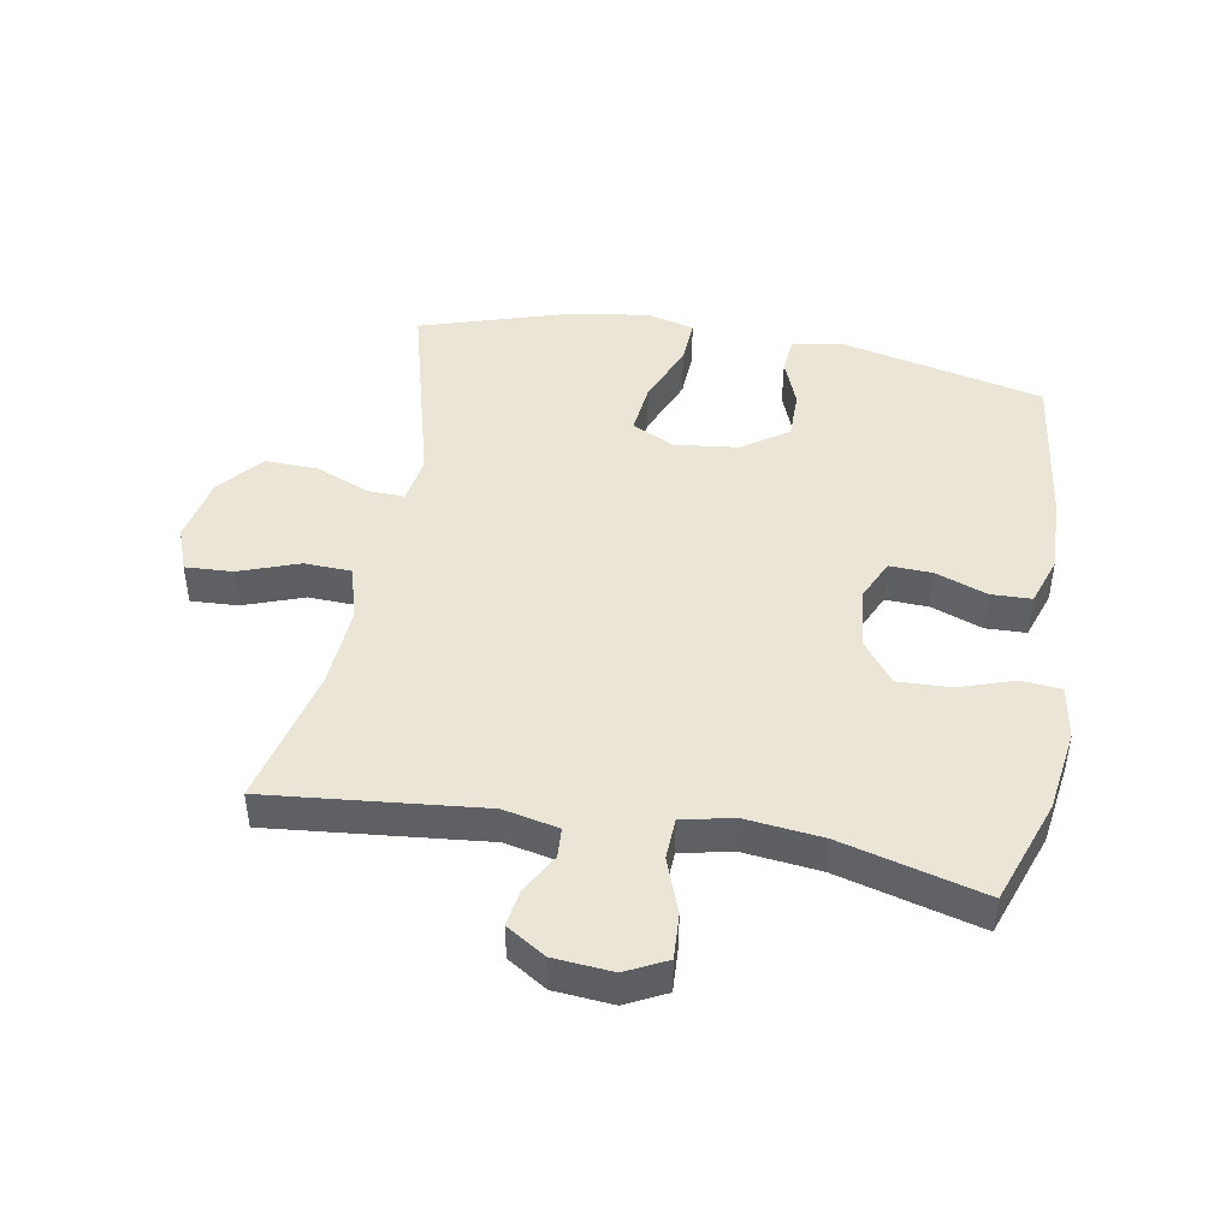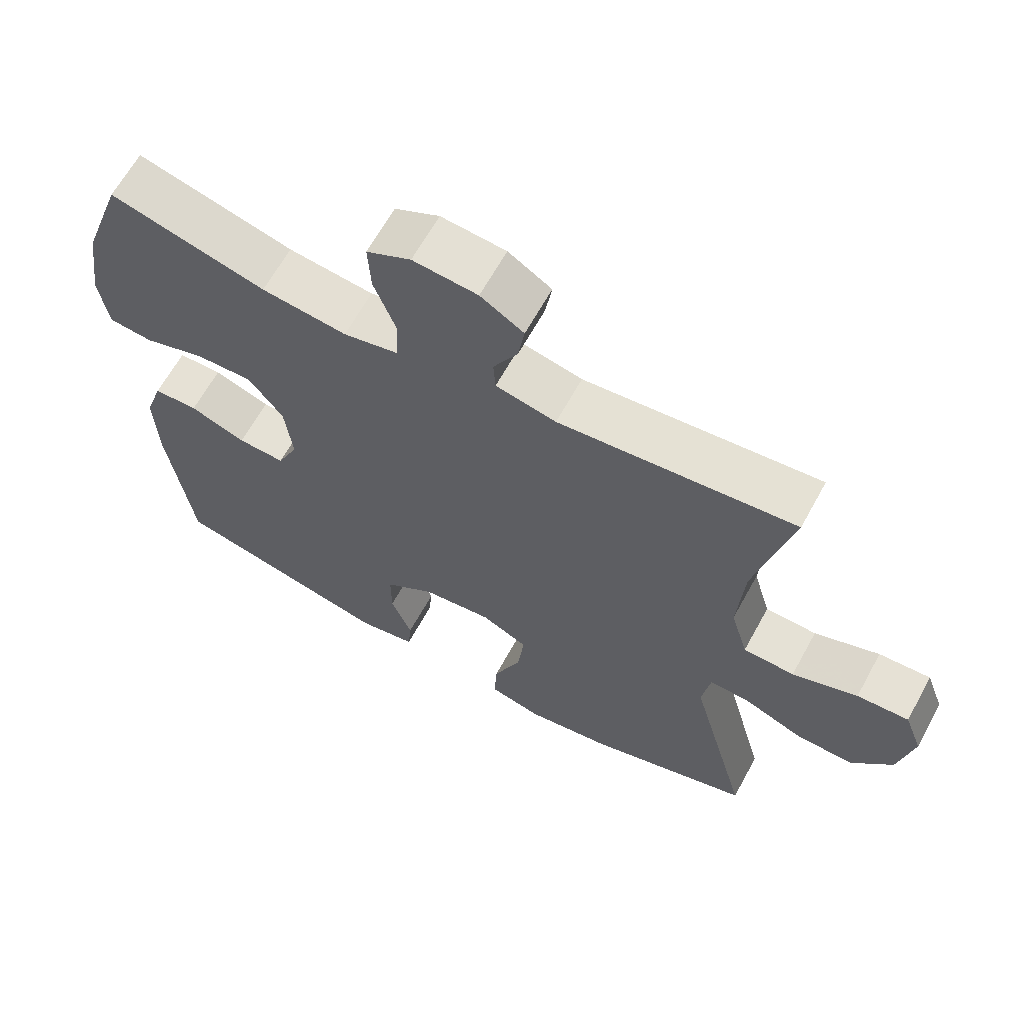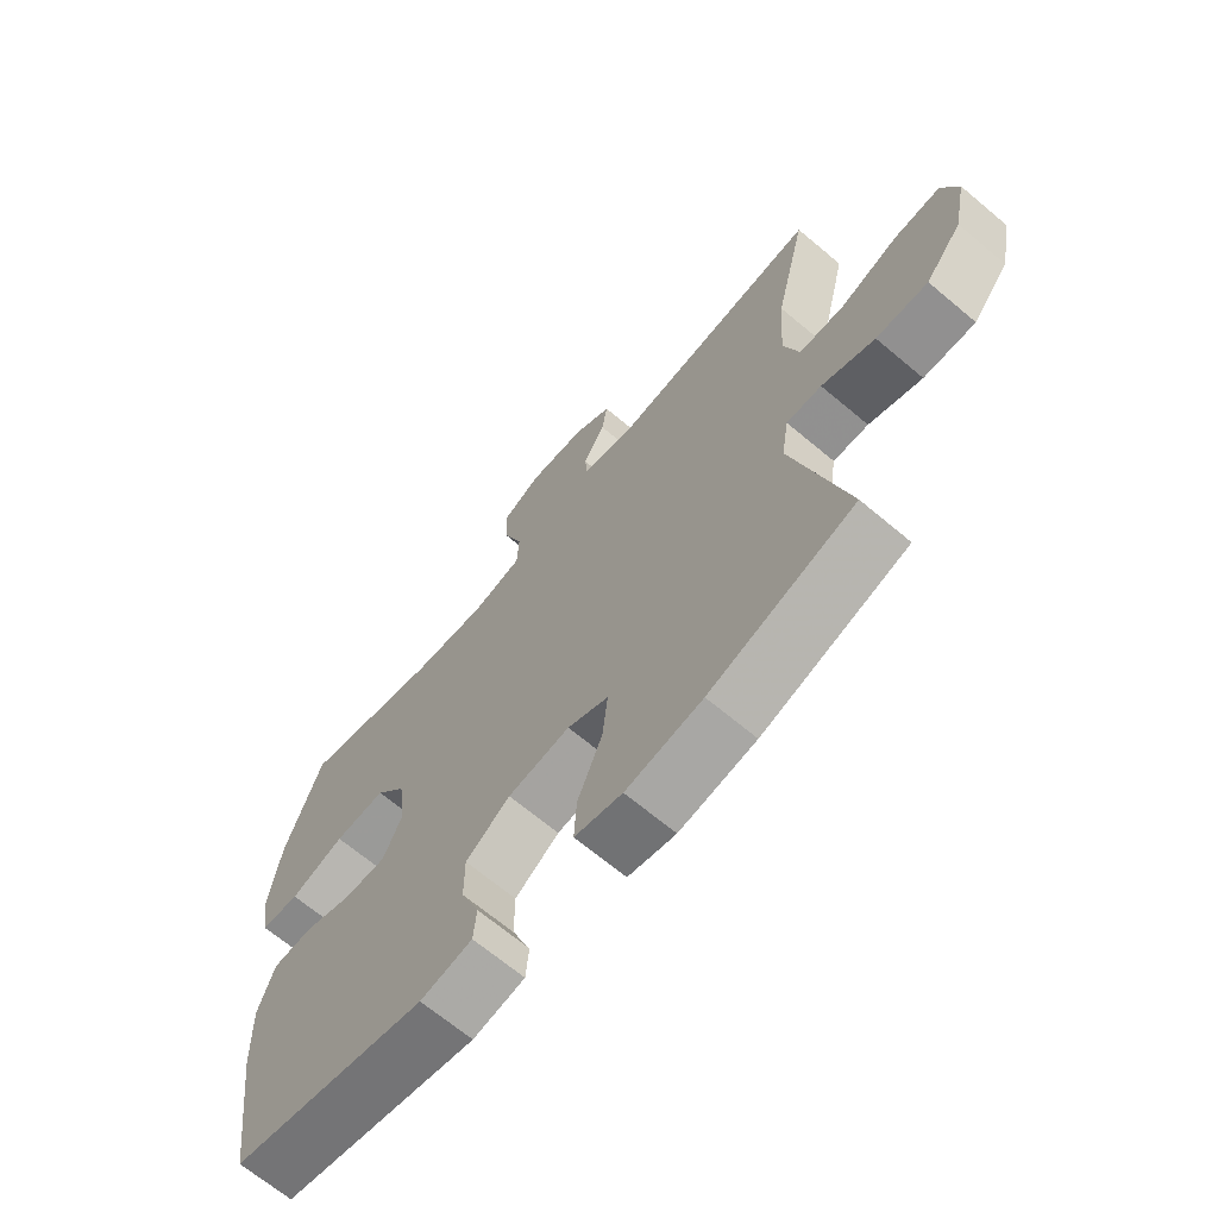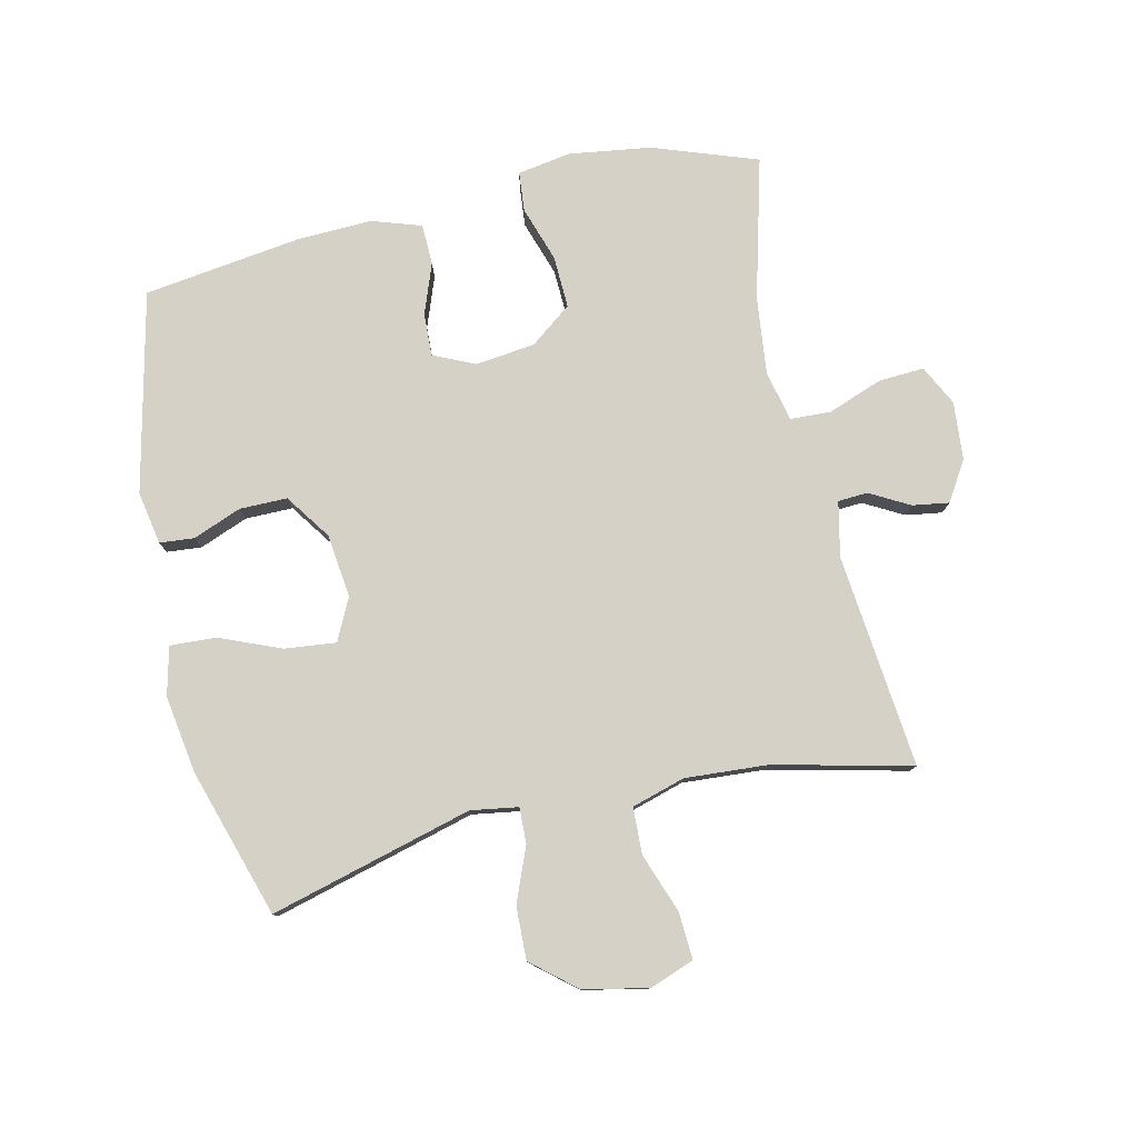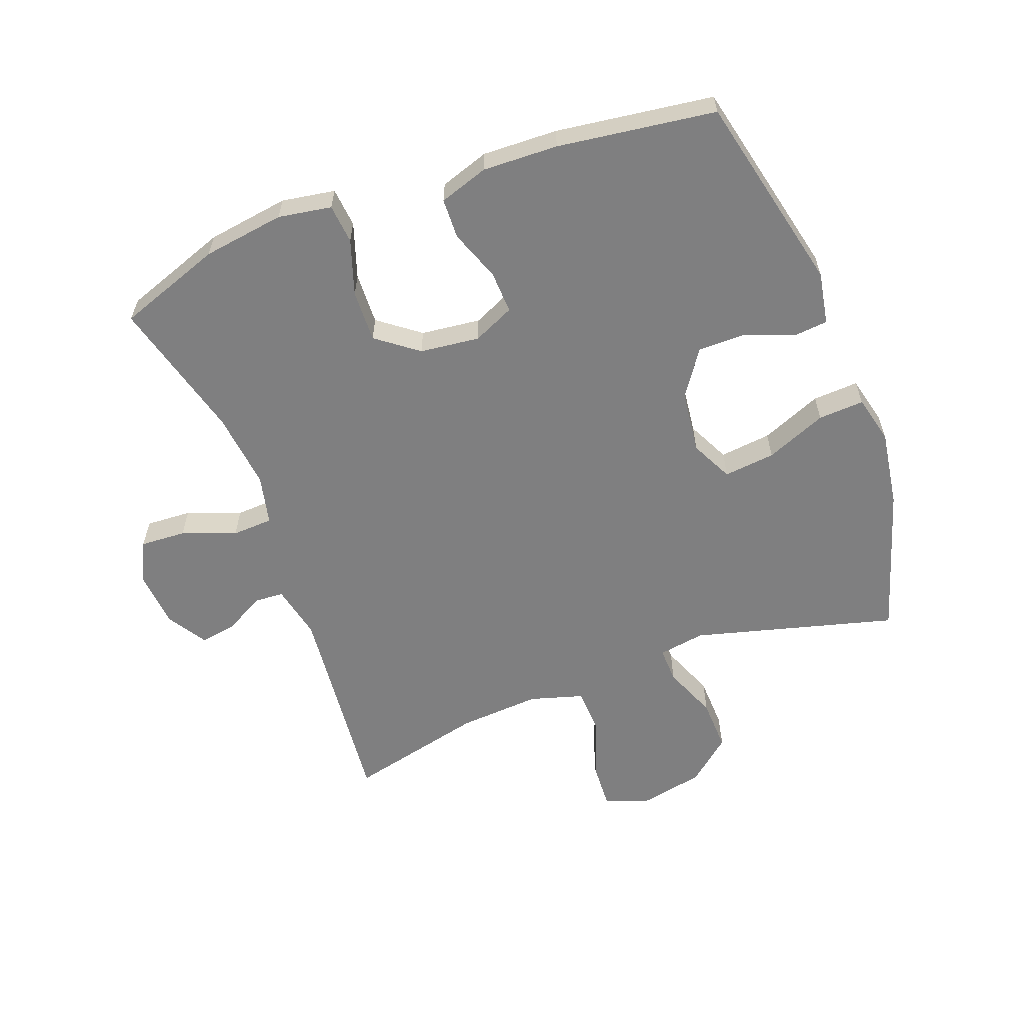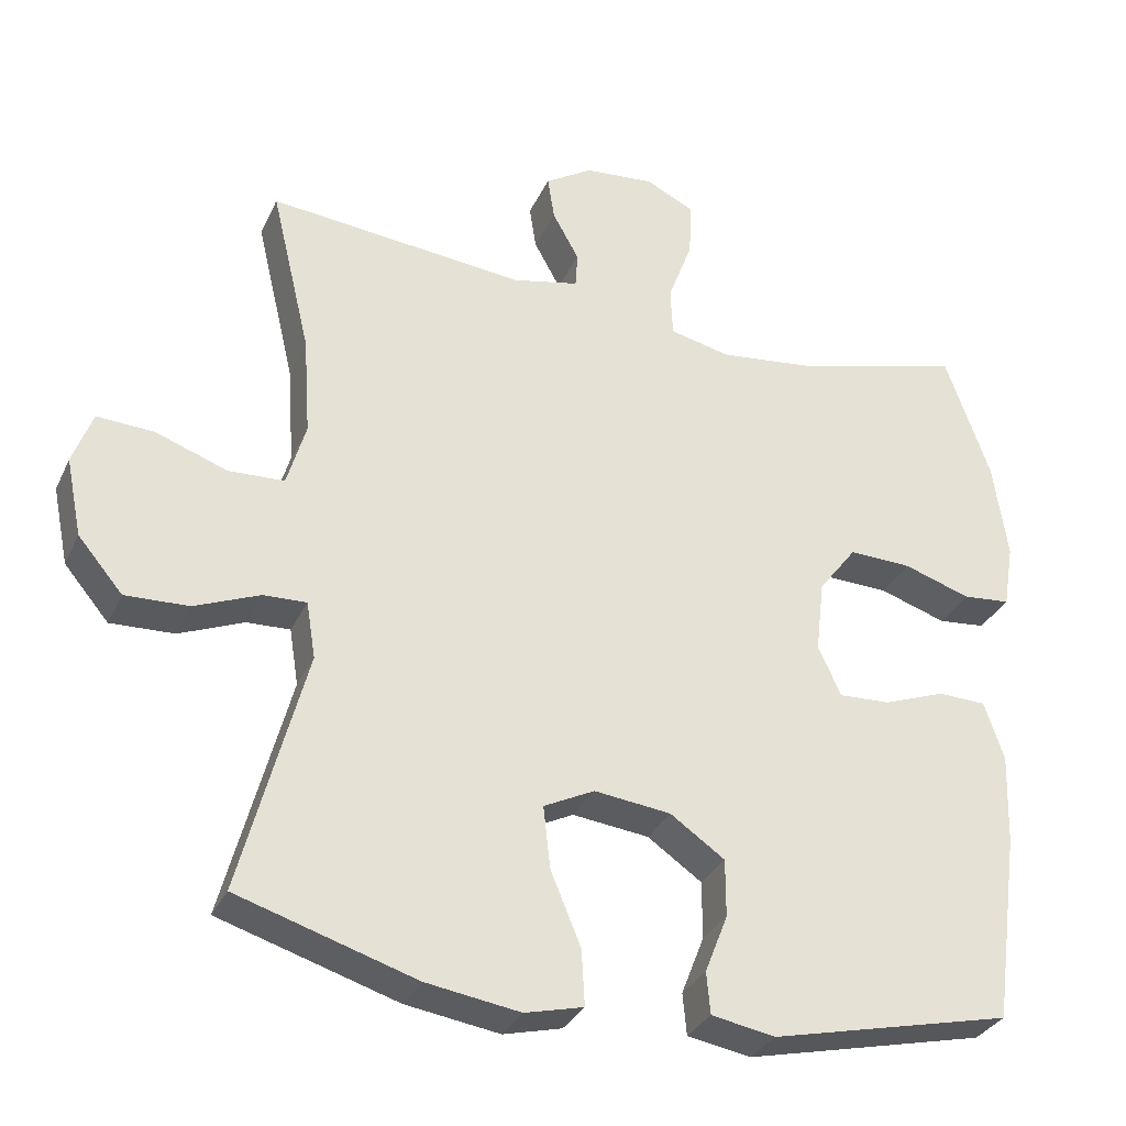
<metadata>
{"format":"obj","ext":"obj","renderer":"f3d","projection":"perspective","resolution":1024,"background":"white","views":[{"elev":45.6,"azim":10.1,"up":"+Y"},{"elev":64.5,"azim":-151.3,"up":"+Z"},{"elev":-67.5,"azim":-130.1,"up":"+Z"},{"elev":78.8,"azim":-102.9,"up":"+Y"},{"elev":-59.7,"azim":110.5,"up":"+Y"},{"elev":-31.8,"azim":-21.8,"up":"+Z"}]}
</metadata>
<code>
v 0.5 0.07 0.5
v 0.559 0.07 0.334
v 0.578 0.07 0.204
v 0.564 0.07 0.119
v 0.501 0.07 0.113
v 0.413 0.07 0.142
v 0.33 0.07 0.145
v 0.28 0.07 0.079
v 0.269 0.07 -0.016
v 0.299 0.07 -0.082
v 0.367 0.07 -0.079
v 0.448 0.07 -0.049
v 0.512 0.07 -0.051
v 0.538 0.07 -0.129
v 0.534 0.07 -0.249
v 0.5 0.07 -0.5
v 0.182 0.07 -0.573
v 0.098 0.07 -0.558
v 0.093 0.07 -0.503
v 0.123 0.07 -0.426
v 0.123 0.07 -0.35
v 0.051 0.07 -0.3
v -0.05 0.07 -0.288
v -0.117 0.07 -0.321
v -0.108 0.07 -0.403
v -0.068 0.07 -0.5
v -0.064 0.07 -0.573
v -0.141 0.07 -0.592
v -0.265 0.07 -0.573
v -0.5 0.07 -0.5
v -0.414 0.07 -0.178
v -0.426 0.07 -0.103
v -0.483 0.07 -0.105
v -0.569 0.07 -0.14
v -0.653 0.07 -0.143
v -0.712 0.07 -0.073
v -0.733 0.07 0.03
v -0.707 0.07 0.1
v -0.632 0.07 0.096
v -0.538 0.07 0.062
v -0.464 0.07 0.065
v -0.439 0.07 0.15
v -0.448 0.07 0.281
v -0.5 0.07 0.5
v -0.16 0.07 0.466
v -0.073 0.07 0.485
v -0.07 0.07 0.532
v -0.105 0.07 0.595
v -0.114 0.07 0.653
v -0.052 0.07 0.692
v 0.041 0.07 0.7
v 0.105 0.07 0.668
v 0.101 0.07 0.595
v 0.069 0.07 0.509
v 0.072 0.07 0.444
v 0.152 0.07 0.426
v 0.275 0.07 0.44
v 0.5 0 0.5
v 0.559 0 0.334
v 0.578 0 0.204
v 0.564 0 0.119
v 0.501 0 0.113
v 0.413 0 0.142
v 0.33 0 0.145
v 0.28 0 0.079
v 0.269 0 -0.016
v 0.299 0 -0.082
v 0.367 0 -0.079
v 0.448 0 -0.049
v 0.512 0 -0.051
v 0.538 0 -0.129
v 0.534 0 -0.249
v 0.5 0 -0.5
v 0.182 0 -0.573
v 0.098 0 -0.558
v 0.093 0 -0.503
v 0.123 0 -0.426
v 0.123 0 -0.35
v 0.051 0 -0.3
v -0.05 0 -0.288
v -0.117 0 -0.321
v -0.108 0 -0.403
v -0.068 0 -0.5
v -0.064 0 -0.573
v -0.141 0 -0.592
v -0.265 0 -0.573
v -0.5 0 -0.5
v -0.414 0 -0.178
v -0.426 0 -0.103
v -0.483 0 -0.105
v -0.569 0 -0.14
v -0.653 0 -0.143
v -0.712 0 -0.073
v -0.733 0 0.03
v -0.707 0 0.1
v -0.632 0 0.096
v -0.538 0 0.062
v -0.464 0 0.065
v -0.439 0 0.15
v -0.448 0 0.281
v -0.5 0 0.5
v -0.16 0 0.466
v -0.073 0 0.485
v -0.07 0 0.532
v -0.105 0 0.595
v -0.114 0 0.653
v -0.052 0 0.692
v 0.041 0 0.7
v 0.105 0 0.668
v 0.101 0 0.595
v 0.069 0 0.509
v 0.072 0 0.444
v 0.152 0 0.426
v 0.275 0 0.44
f 51 52 53 54
f 51 54 55
f 50 51 55
f 47 48 49 50
f 46 47 50 55
f 45 46 55
f 43 44 45
f 42 43 45 55
f 41 42 55 56
f 37 38 39 40
f 37 40 41
f 36 37 41
f 33 34 35 36
f 32 33 36 41
f 28 29 30 31
f 28 31 32
f 25 26 27 28
f 24 25 28 32
f 23 24 32 41
f 17 18 19 20
f 17 20 21
f 16 17 21
f 15 16 21 22
f 11 12 13 14
f 10 11 14 15
f 3 4 5 6
f 3 6 7
f 57 1 2 3
f 57 3 7
f 56 57 7 8
f 41 56 8 9
f 23 41 9 10
f 10 15 22 23
f 111 110 109 108
f 112 111 108
f 112 108 107
f 107 106 105 104
f 112 107 104 103
f 112 103 102
f 102 101 100
f 112 102 100 99
f 113 112 99 98
f 97 96 95 94
f 98 97 94
f 98 94 93
f 93 92 91 90
f 98 93 90 89
f 88 87 86 85
f 89 88 85
f 85 84 83 82
f 89 85 82 81
f 98 89 81 80
f 77 76 75 74
f 78 77 74
f 78 74 73
f 79 78 73 72
f 71 70 69 68
f 72 71 68 67
f 63 62 61 60
f 64 63 60
f 60 59 58 114
f 64 60 114
f 65 64 114 113
f 66 65 113 98
f 67 66 98 80
f 80 79 72 67
f 1 58 59 2
f 2 59 60 3
f 3 60 61 4
f 4 61 62 5
f 5 62 63 6
f 6 63 64 7
f 7 64 65 8
f 8 65 66 9
f 9 66 67 10
f 10 67 68 11
f 11 68 69 12
f 12 69 70 13
f 13 70 71 14
f 14 71 72 15
f 15 72 73 16
f 16 73 74 17
f 17 74 75 18
f 18 75 76 19
f 19 76 77 20
f 20 77 78 21
f 21 78 79 22
f 22 79 80 23
f 23 80 81 24
f 24 81 82 25
f 25 82 83 26
f 26 83 84 27
f 27 84 85 28
f 28 85 86 29
f 29 86 87 30
f 30 87 88 31
f 31 88 89 32
f 32 89 90 33
f 33 90 91 34
f 34 91 92 35
f 35 92 93 36
f 36 93 94 37
f 37 94 95 38
f 38 95 96 39
f 39 96 97 40
f 40 97 98 41
f 41 98 99 42
f 42 99 100 43
f 43 100 101 44
f 44 101 102 45
f 45 102 103 46
f 46 103 104 47
f 47 104 105 48
f 48 105 106 49
f 49 106 107 50
f 50 107 108 51
f 51 108 109 52
f 52 109 110 53
f 53 110 111 54
f 54 111 112 55
f 55 112 113 56
f 56 113 114 57
f 57 114 58 1

</code>
